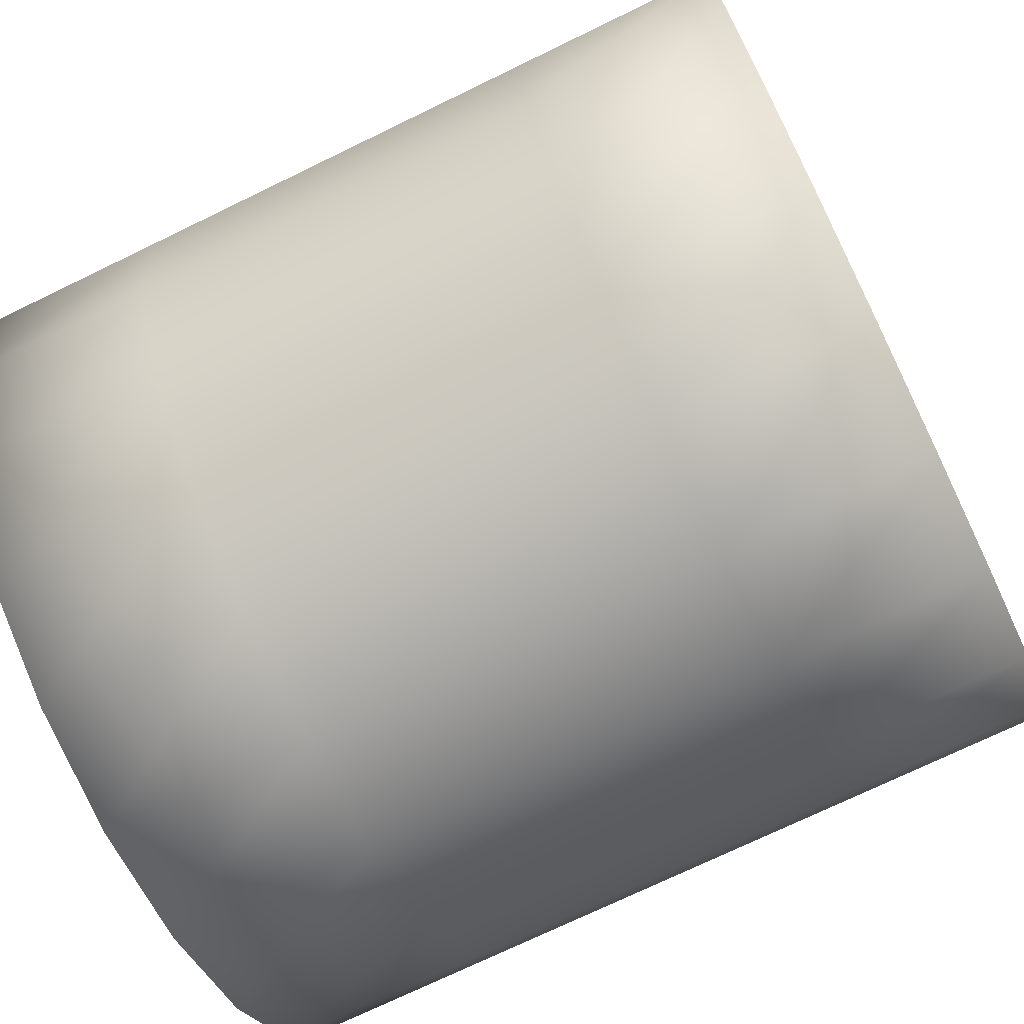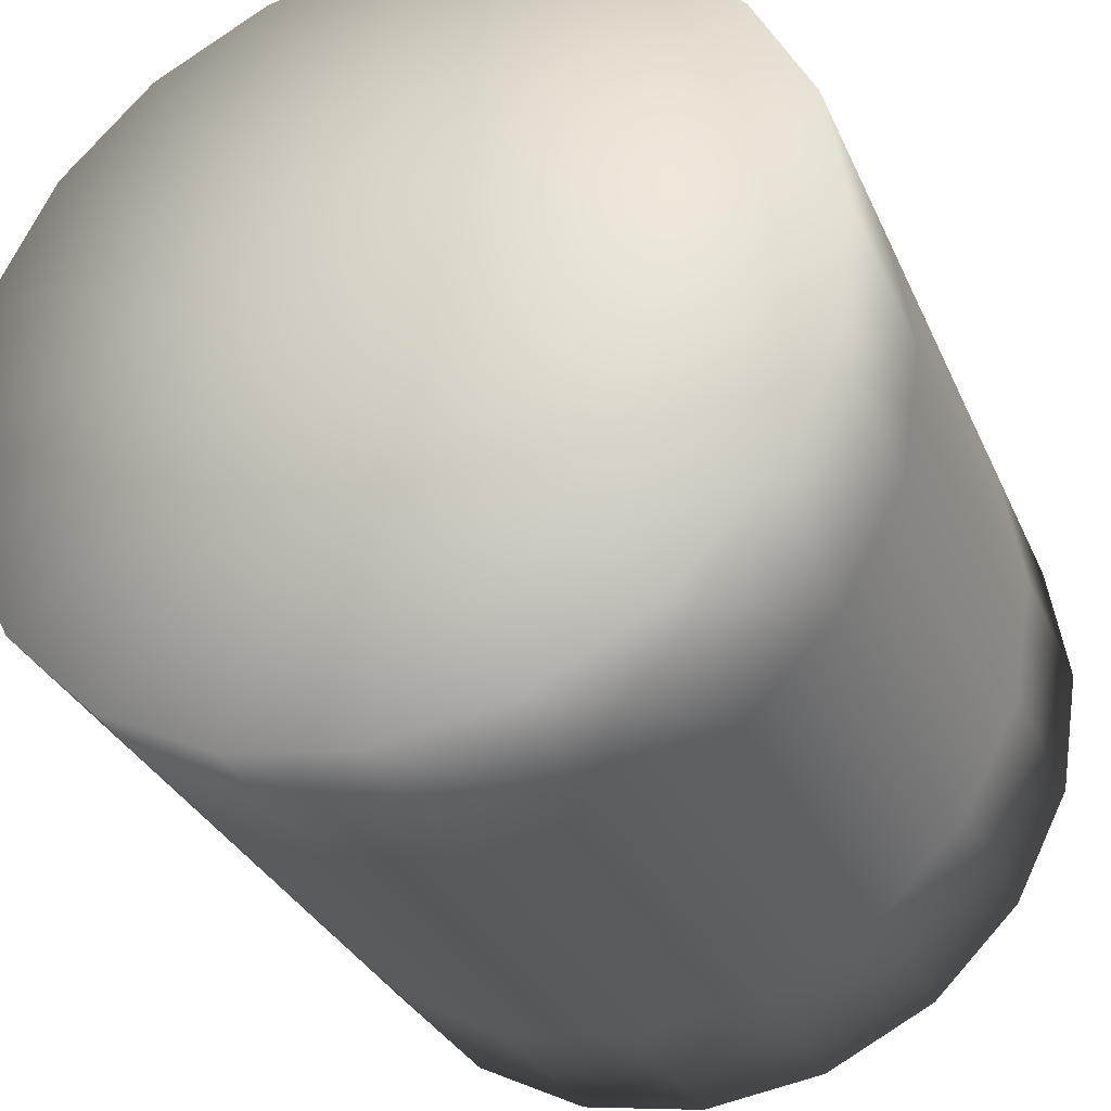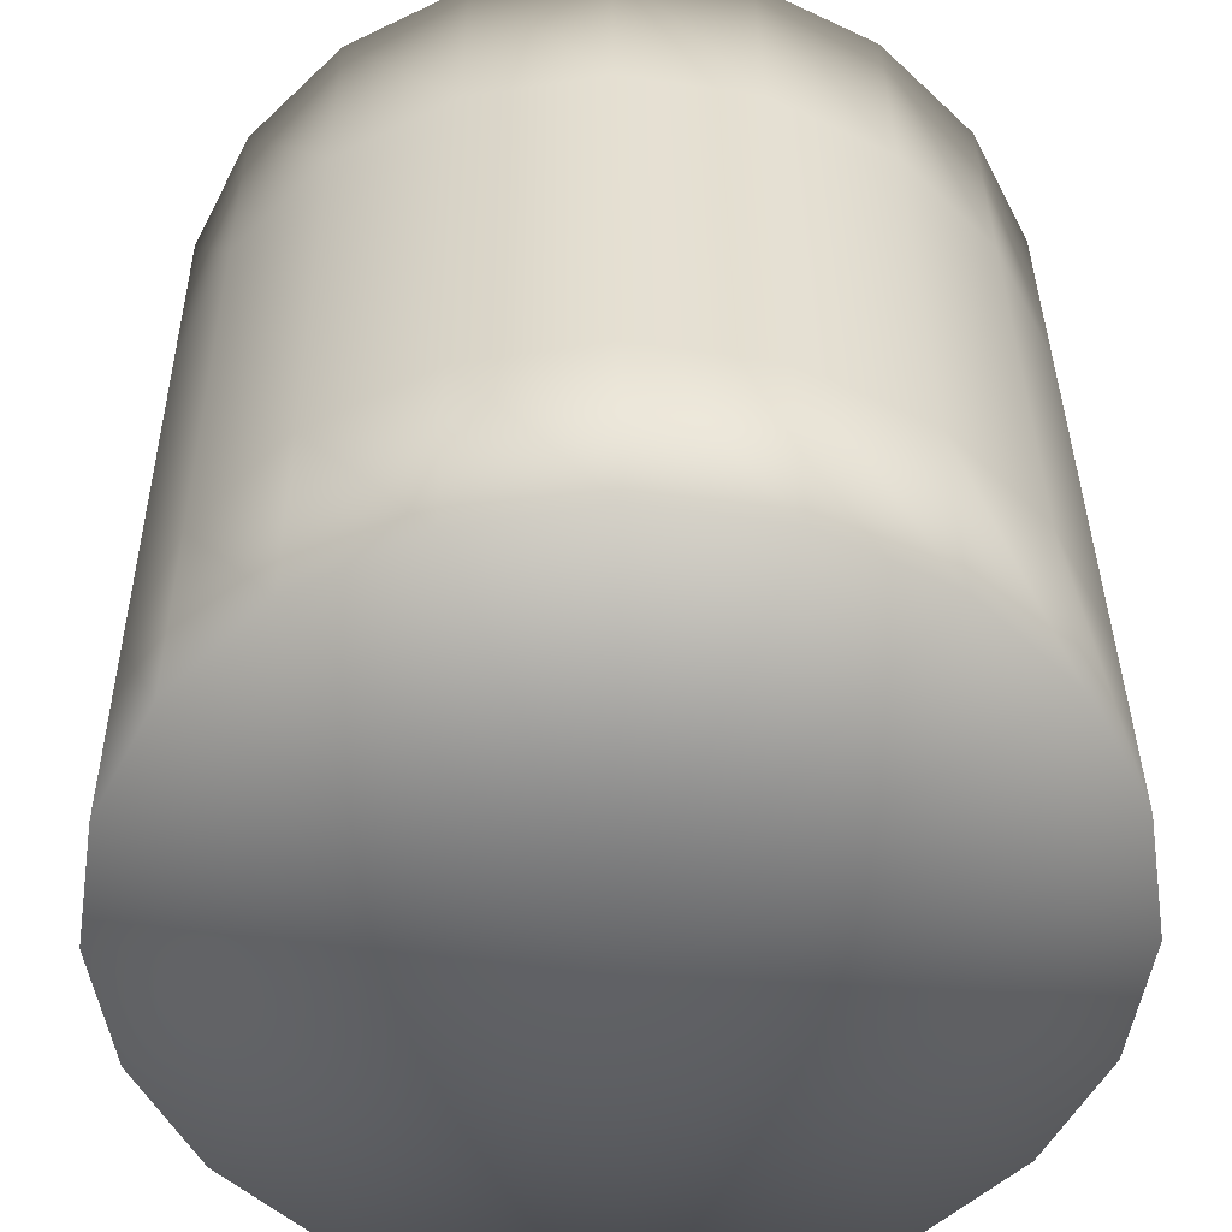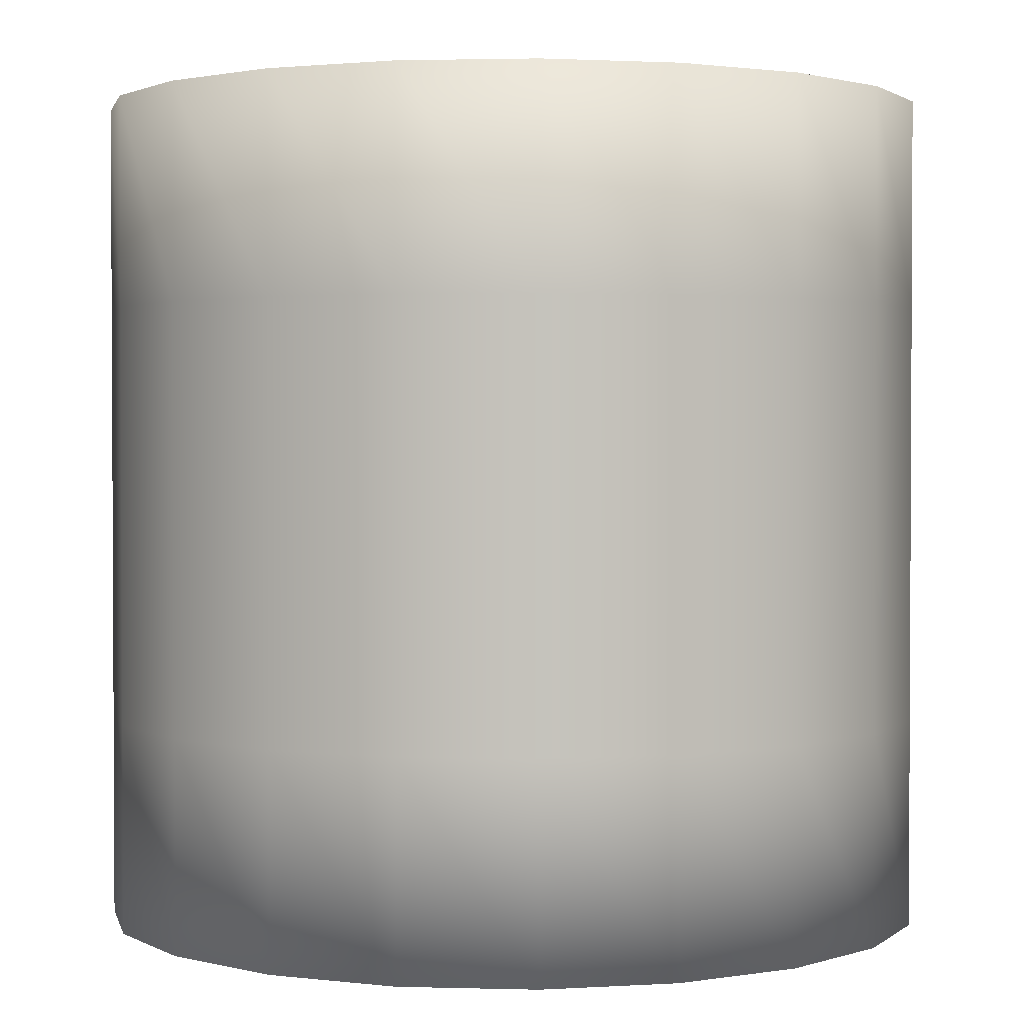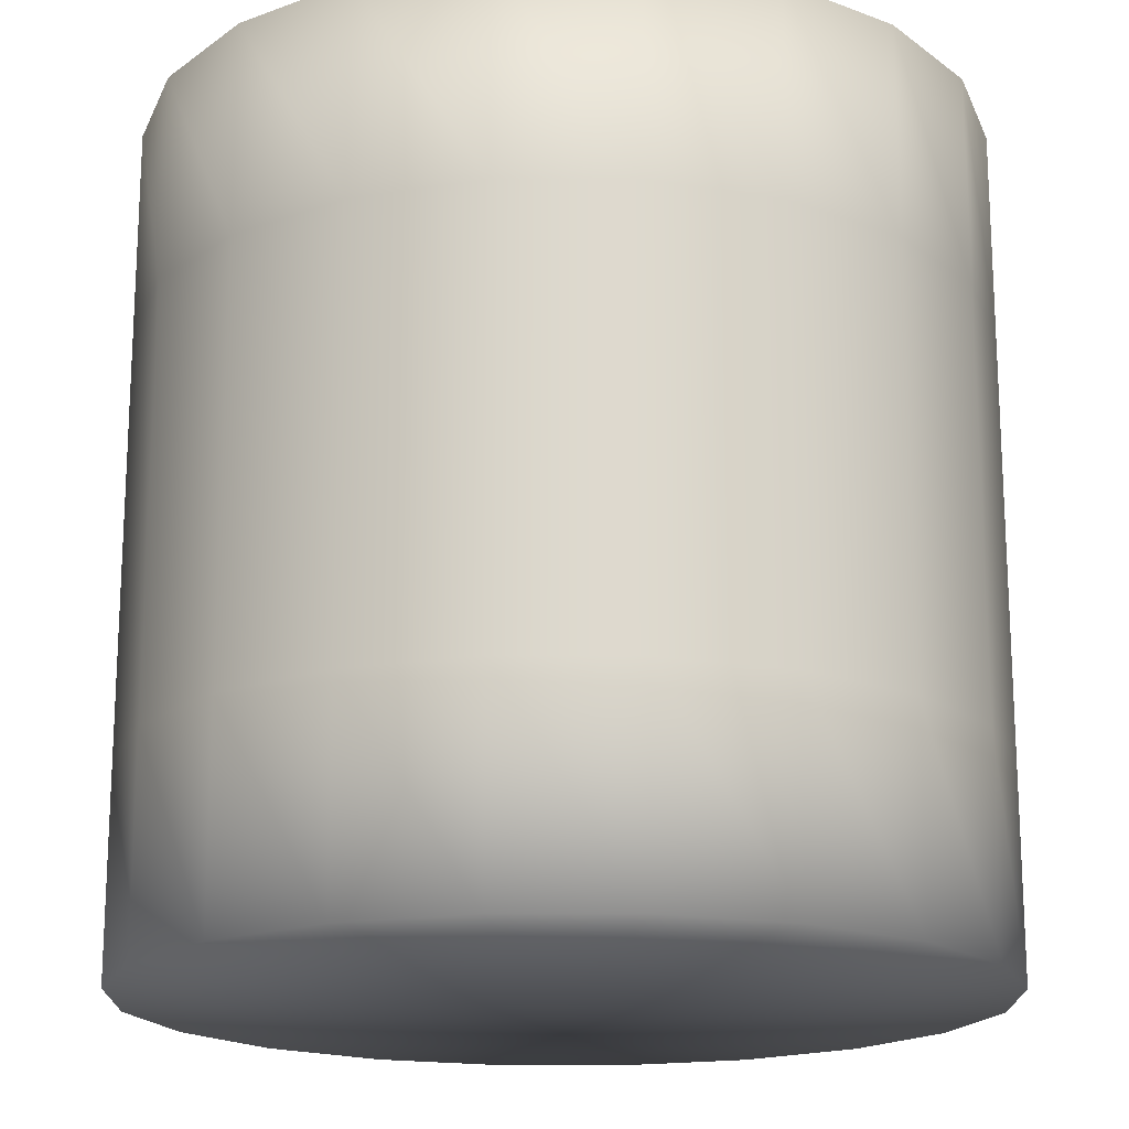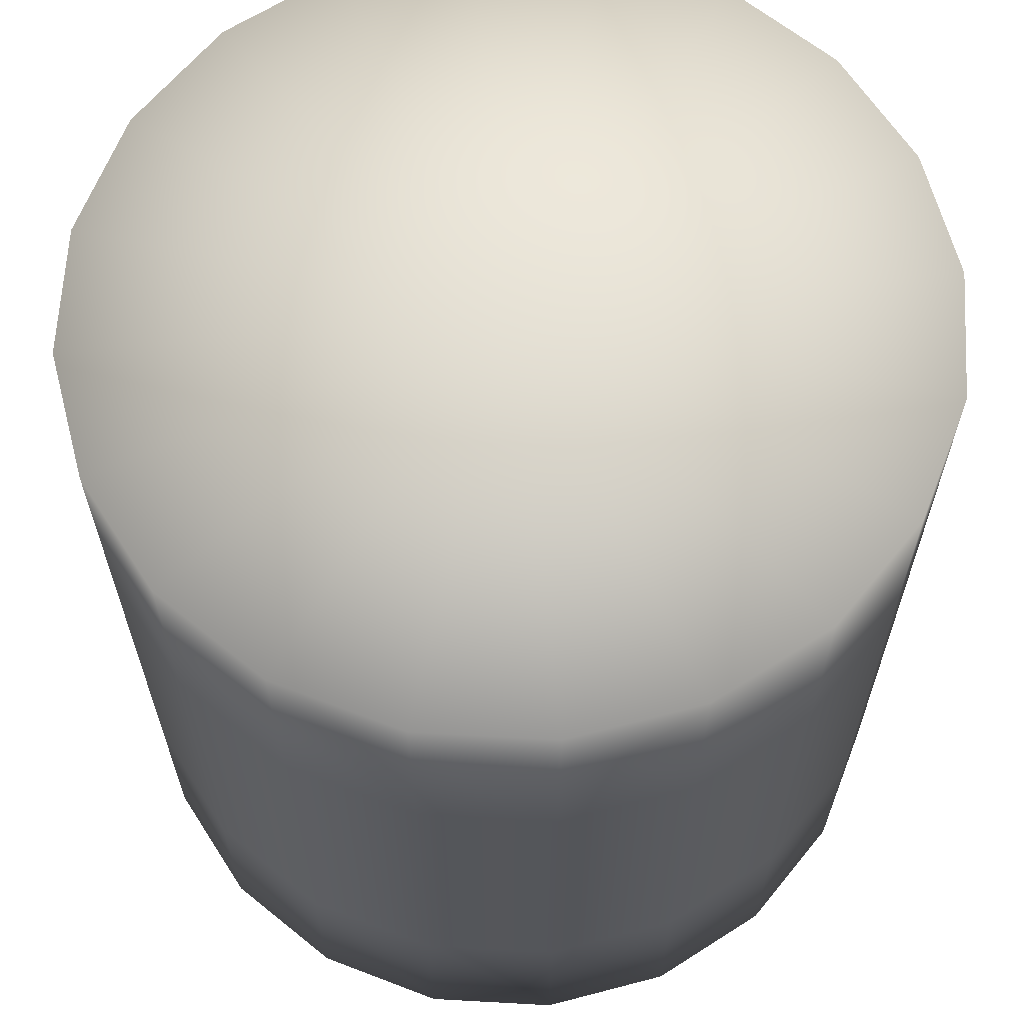
<metadata>
{"format":"obj","ext":"obj","renderer":"f3d","projection":"perspective","resolution":1024,"background":"white","views":[{"elev":-73.0,"azim":115.9,"up":"+Z"},{"elev":-31.6,"azim":21.0,"up":"+Z"},{"elev":37.4,"azim":-0.6,"up":"+Z"},{"elev":1.8,"azim":-111.4,"up":"+Y"},{"elev":-17.8,"azim":-171.3,"up":"+Y"},{"elev":64.2,"azim":84.2,"up":"+Y"}]}
</metadata>
<code>
v 0.9511 -1 -0.309
v 0.809 -1 -0.5878
v 0.5878 -1 -0.809
v 0.309 -1 -0.9511
v 0 -1 -1
v -0.309 -1 -0.9511
v -0.5878 -1 -0.809
v -0.809 -1 -0.5878
v -0.9511 -1 -0.309
v -1 -1 0
v -0.9511 -1 0.309
v -0.809 -1 0.5878
v -0.5878 -1 0.809
v -0.309 -1 0.9511
v -0 -1 1
v 0.309 -1 0.9511
v 0.5878 -1 0.809
v 0.809 -1 0.5878
v 0.9511 -1 0.309
v 1 -1 0
v 0.9511 -0.5 -0.309
v 0.809 -0.5 -0.5878
v 0.5878 -0.5 -0.809
v 0.309 -0.5 -0.9511
v 0 -0.5 -1
v -0.309 -0.5 -0.9511
v -0.5878 -0.5 -0.809
v -0.809 -0.5 -0.5878
v -0.9511 -0.5 -0.309
v -1 -0.5 0
v -0.9511 -0.5 0.309
v -0.809 -0.5 0.5878
v -0.5878 -0.5 0.809
v -0.309 -0.5 0.9511
v -0 -0.5 1
v 0.309 -0.5 0.9511
v 0.5878 -0.5 0.809
v 0.809 -0.5 0.5878
v 0.9511 -0.5 0.309
v 1 -0.5 0
v 0.9511 0 -0.309
v 0.809 0 -0.5878
v 0.5878 0 -0.809
v 0.309 0 -0.9511
v 0 0 -1
v -0.309 0 -0.9511
v -0.5878 0 -0.809
v -0.809 0 -0.5878
v -0.9511 0 -0.309
v -1 0 0
v -0.9511 0 0.309
v -0.809 0 0.5878
v -0.5878 0 0.809
v -0.309 0 0.9511
v -0 0 1
v 0.309 0 0.9511
v 0.5878 0 0.809
v 0.809 0 0.5878
v 0.9511 0 0.309
v 1 0 0
v 0.9511 0.5 -0.309
v 0.809 0.5 -0.5878
v 0.5878 0.5 -0.809
v 0.309 0.5 -0.9511
v 0 0.5 -1
v -0.309 0.5 -0.9511
v -0.5878 0.5 -0.809
v -0.809 0.5 -0.5878
v -0.9511 0.5 -0.309
v -1 0.5 0
v -0.9511 0.5 0.309
v -0.809 0.5 0.5878
v -0.5878 0.5 0.809
v -0.309 0.5 0.9511
v -0 0.5 1
v 0.309 0.5 0.9511
v 0.5878 0.5 0.809
v 0.809 0.5 0.5878
v 0.9511 0.5 0.309
v 1 0.5 0
v 0.9511 1 -0.309
v 0.809 1 -0.5878
v 0.5878 1 -0.809
v 0.309 1 -0.9511
v 0 1 -1
v -0.309 1 -0.9511
v -0.5878 1 -0.809
v -0.809 1 -0.5878
v -0.9511 1 -0.309
v -1 1 0
v -0.9511 1 0.309
v -0.809 1 0.5878
v -0.5878 1 0.809
v -0.309 1 0.9511
v -0 1 1
v 0.309 1 0.9511
v 0.5878 1 0.809
v 0.809 1 0.5878
v 0.9511 1 0.309
v 1 1 0
v 0 -1 0
v 0 1 0
f 1 2 21
f 21 2 22
f 2 3 22
f 22 3 23
f 3 4 23
f 23 4 24
f 4 5 24
f 24 5 25
f 5 6 25
f 25 6 26
f 6 7 26
f 26 7 27
f 7 8 27
f 27 8 28
f 8 9 28
f 28 9 29
f 9 10 29
f 29 10 30
f 10 11 30
f 30 11 31
f 11 12 31
f 31 12 32
f 12 13 32
f 32 13 33
f 13 14 33
f 33 14 34
f 14 15 34
f 34 15 35
f 15 16 35
f 35 16 36
f 16 17 36
f 36 17 37
f 17 18 37
f 37 18 38
f 18 19 38
f 38 19 39
f 19 20 39
f 39 20 40
f 20 1 40
f 40 1 21
f 21 22 41
f 41 22 42
f 22 23 42
f 42 23 43
f 23 24 43
f 43 24 44
f 24 25 44
f 44 25 45
f 25 26 45
f 45 26 46
f 26 27 46
f 46 27 47
f 27 28 47
f 47 28 48
f 28 29 48
f 48 29 49
f 29 30 49
f 49 30 50
f 30 31 50
f 50 31 51
f 31 32 51
f 51 32 52
f 32 33 52
f 52 33 53
f 33 34 53
f 53 34 54
f 34 35 54
f 54 35 55
f 35 36 55
f 55 36 56
f 36 37 56
f 56 37 57
f 37 38 57
f 57 38 58
f 38 39 58
f 58 39 59
f 39 40 59
f 59 40 60
f 40 21 60
f 60 21 41
f 41 42 61
f 61 42 62
f 42 43 62
f 62 43 63
f 43 44 63
f 63 44 64
f 44 45 64
f 64 45 65
f 45 46 65
f 65 46 66
f 46 47 66
f 66 47 67
f 47 48 67
f 67 48 68
f 48 49 68
f 68 49 69
f 49 50 69
f 69 50 70
f 50 51 70
f 70 51 71
f 51 52 71
f 71 52 72
f 52 53 72
f 72 53 73
f 53 54 73
f 73 54 74
f 54 55 74
f 74 55 75
f 55 56 75
f 75 56 76
f 56 57 76
f 76 57 77
f 57 58 77
f 77 58 78
f 58 59 78
f 78 59 79
f 59 60 79
f 79 60 80
f 60 41 80
f 80 41 61
f 61 62 81
f 81 62 82
f 62 63 82
f 82 63 83
f 63 64 83
f 83 64 84
f 64 65 84
f 84 65 85
f 65 66 85
f 85 66 86
f 66 67 86
f 86 67 87
f 67 68 87
f 87 68 88
f 68 69 88
f 88 69 89
f 69 70 89
f 89 70 90
f 70 71 90
f 90 71 91
f 71 72 91
f 91 72 92
f 72 73 92
f 92 73 93
f 73 74 93
f 93 74 94
f 74 75 94
f 94 75 95
f 75 76 95
f 95 76 96
f 76 77 96
f 96 77 97
f 77 78 97
f 97 78 98
f 78 79 98
f 98 79 99
f 79 80 99
f 99 80 100
f 80 61 100
f 100 61 81
f 2 1 101
f 3 2 101
f 4 3 101
f 5 4 101
f 6 5 101
f 7 6 101
f 8 7 101
f 9 8 101
f 10 9 101
f 11 10 101
f 12 11 101
f 13 12 101
f 14 13 101
f 15 14 101
f 16 15 101
f 17 16 101
f 18 17 101
f 19 18 101
f 20 19 101
f 1 20 101
f 81 82 102
f 82 83 102
f 83 84 102
f 84 85 102
f 85 86 102
f 86 87 102
f 87 88 102
f 88 89 102
f 89 90 102
f 90 91 102
f 91 92 102
f 92 93 102
f 93 94 102
f 94 95 102
f 95 96 102
f 96 97 102
f 97 98 102
f 98 99 102
f 99 100 102
f 100 81 102

</code>
